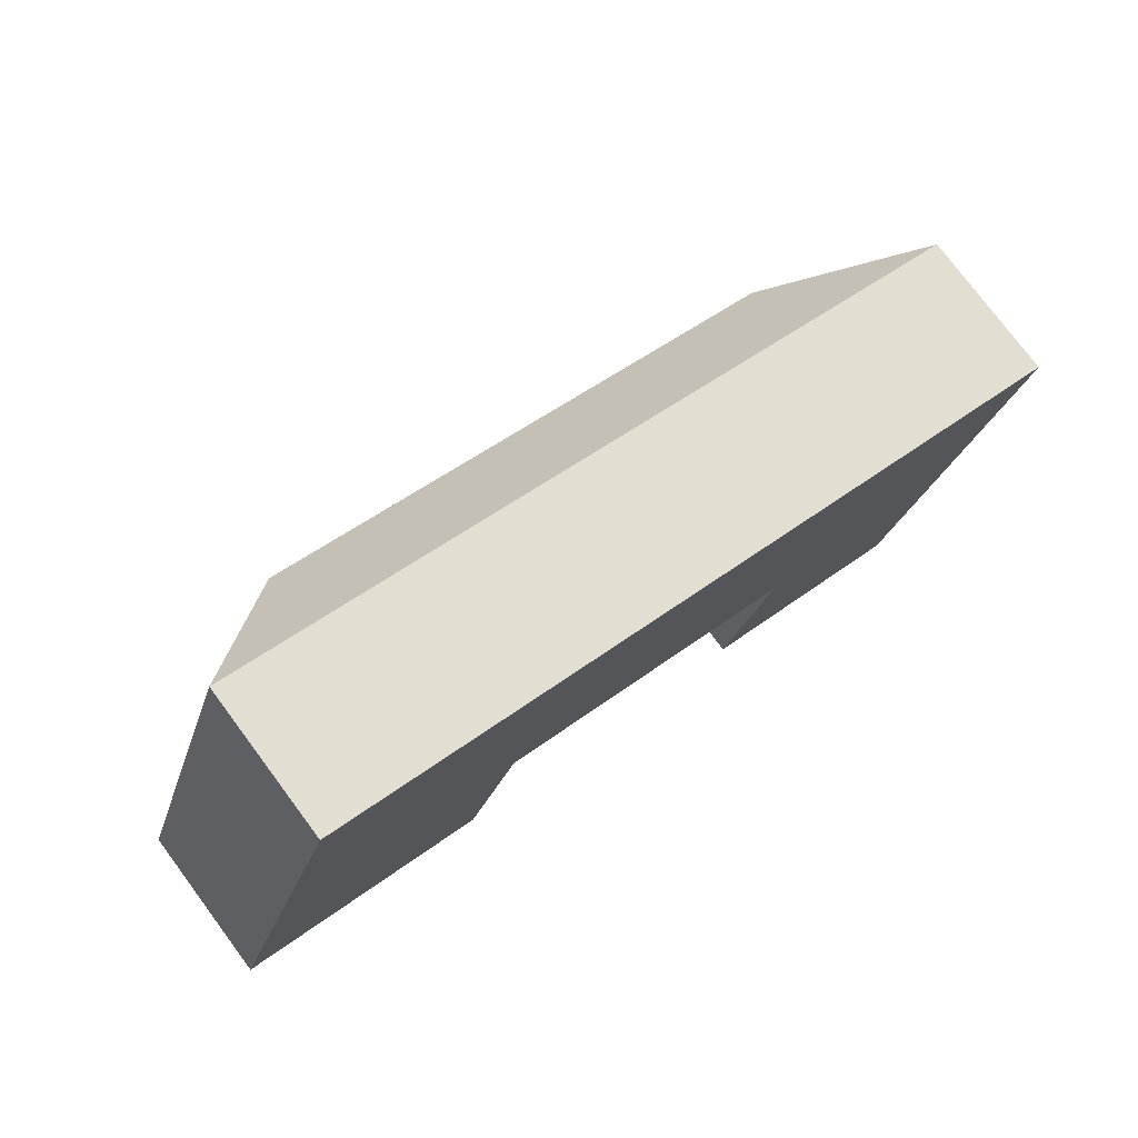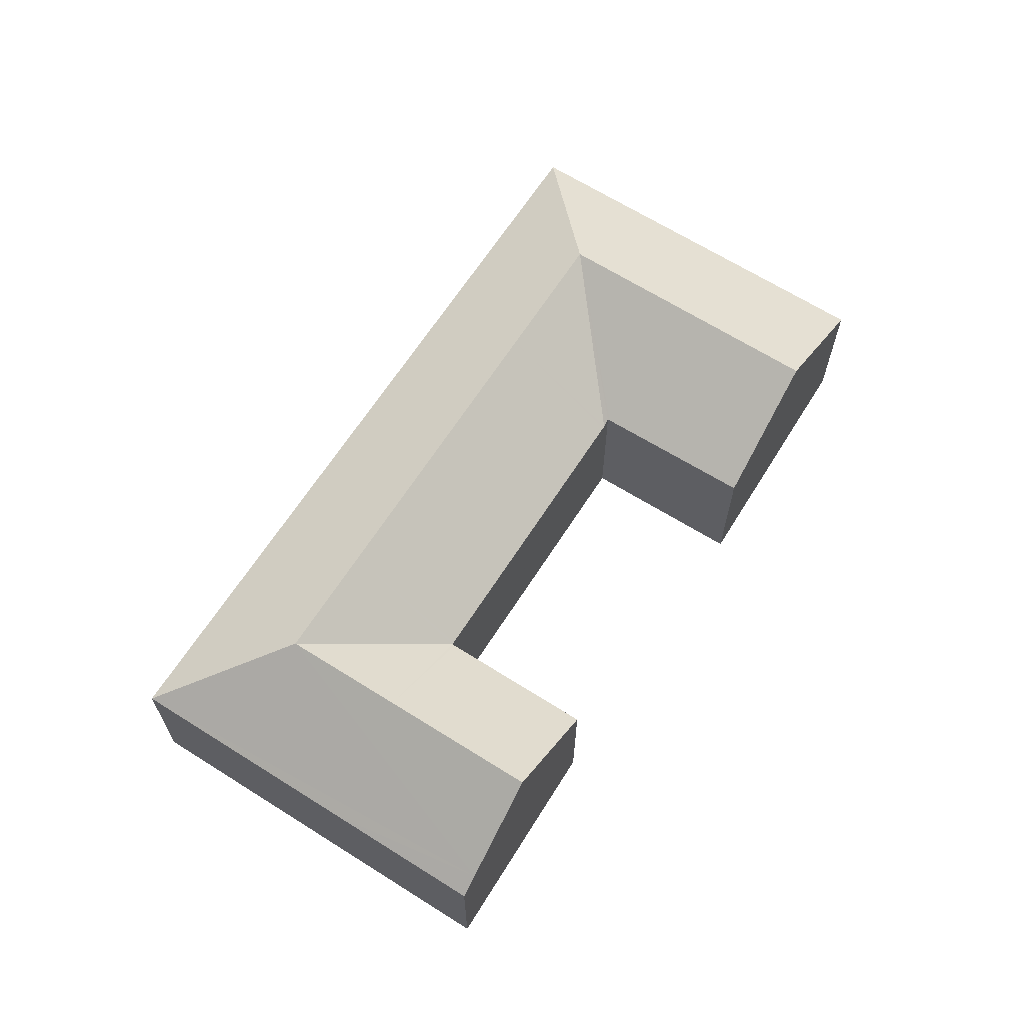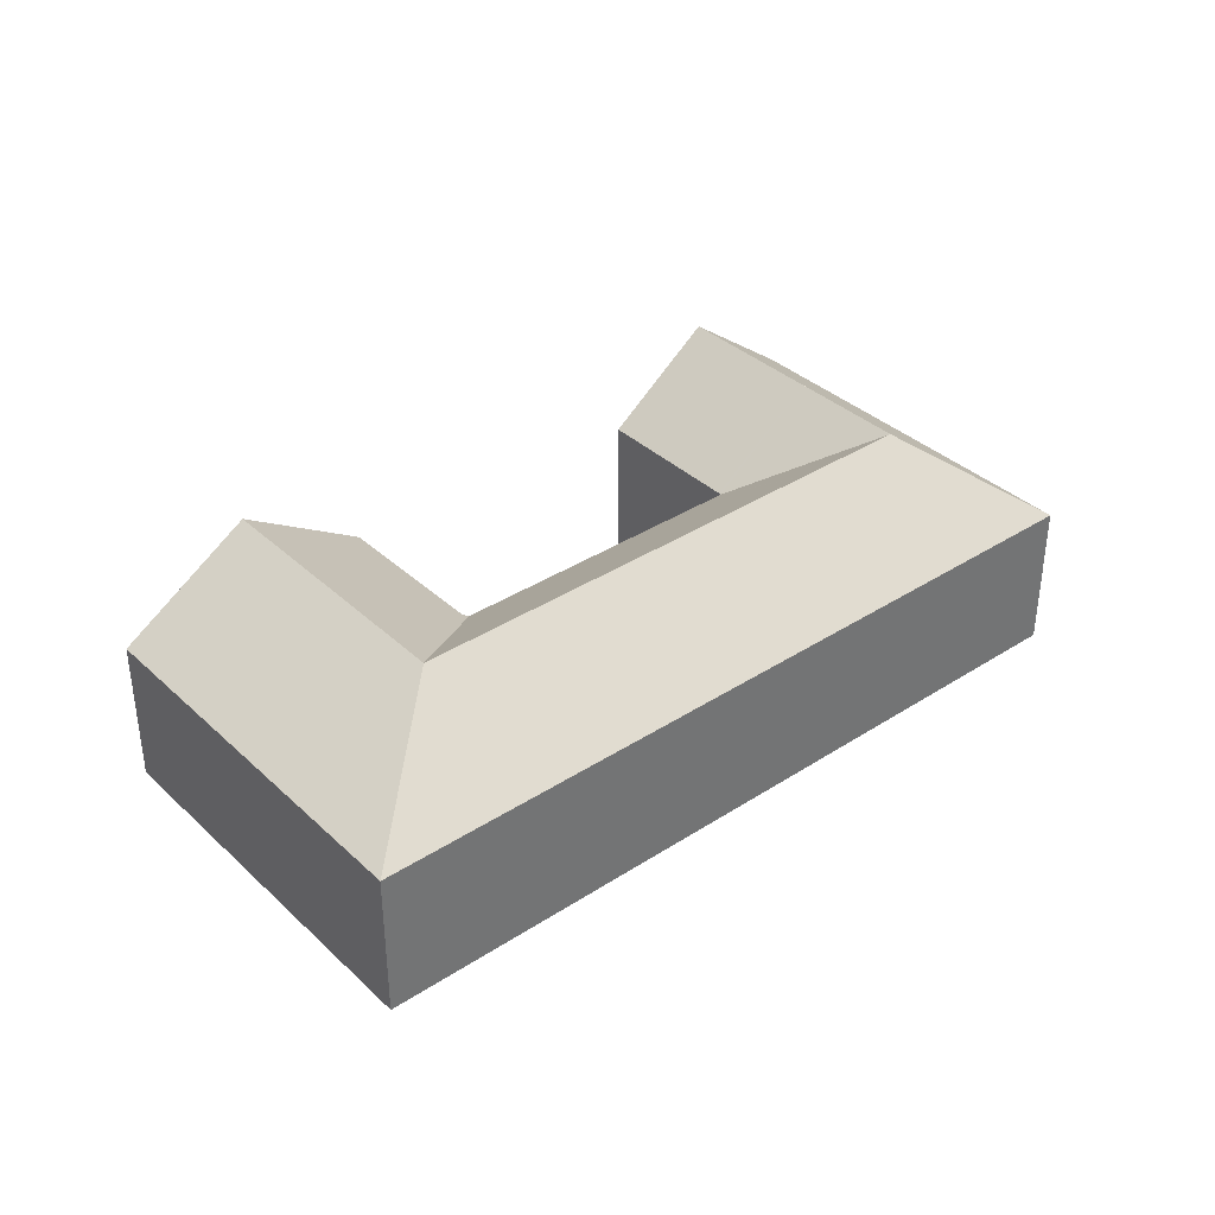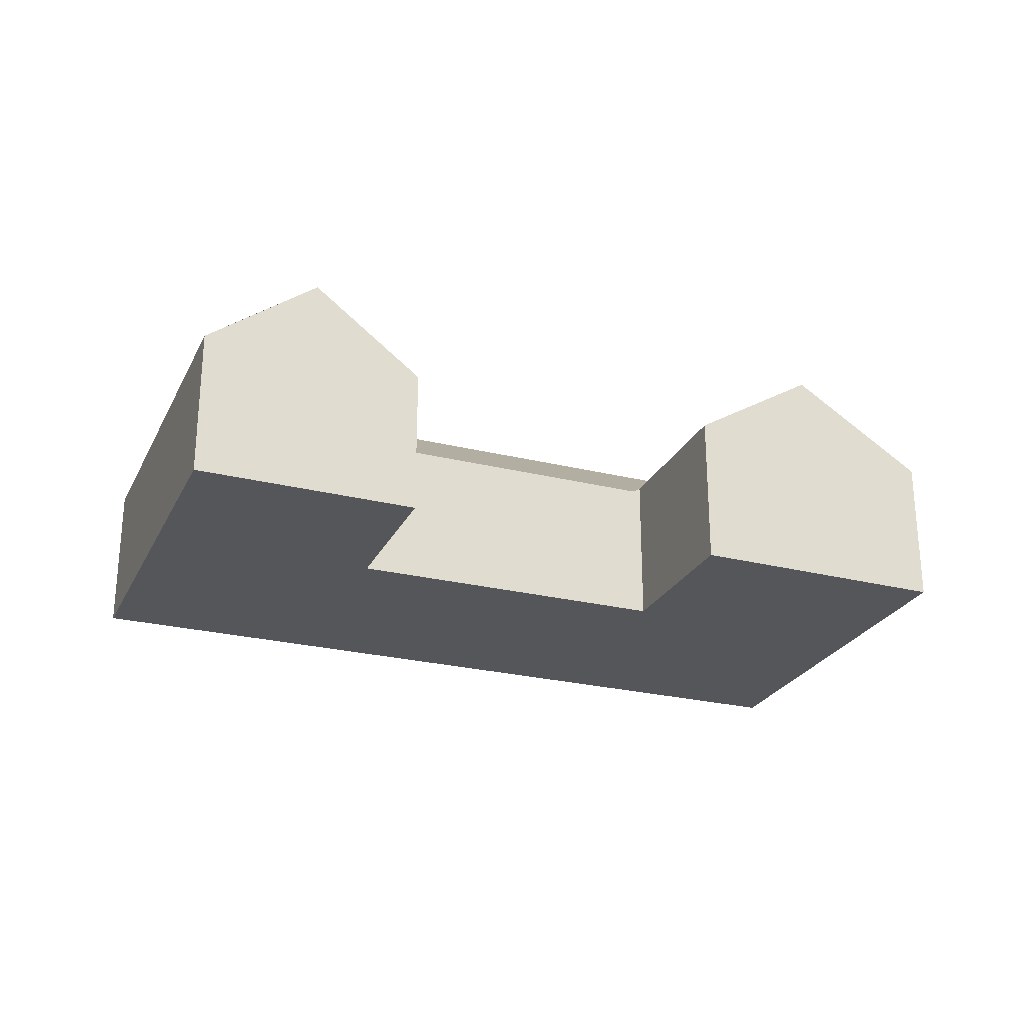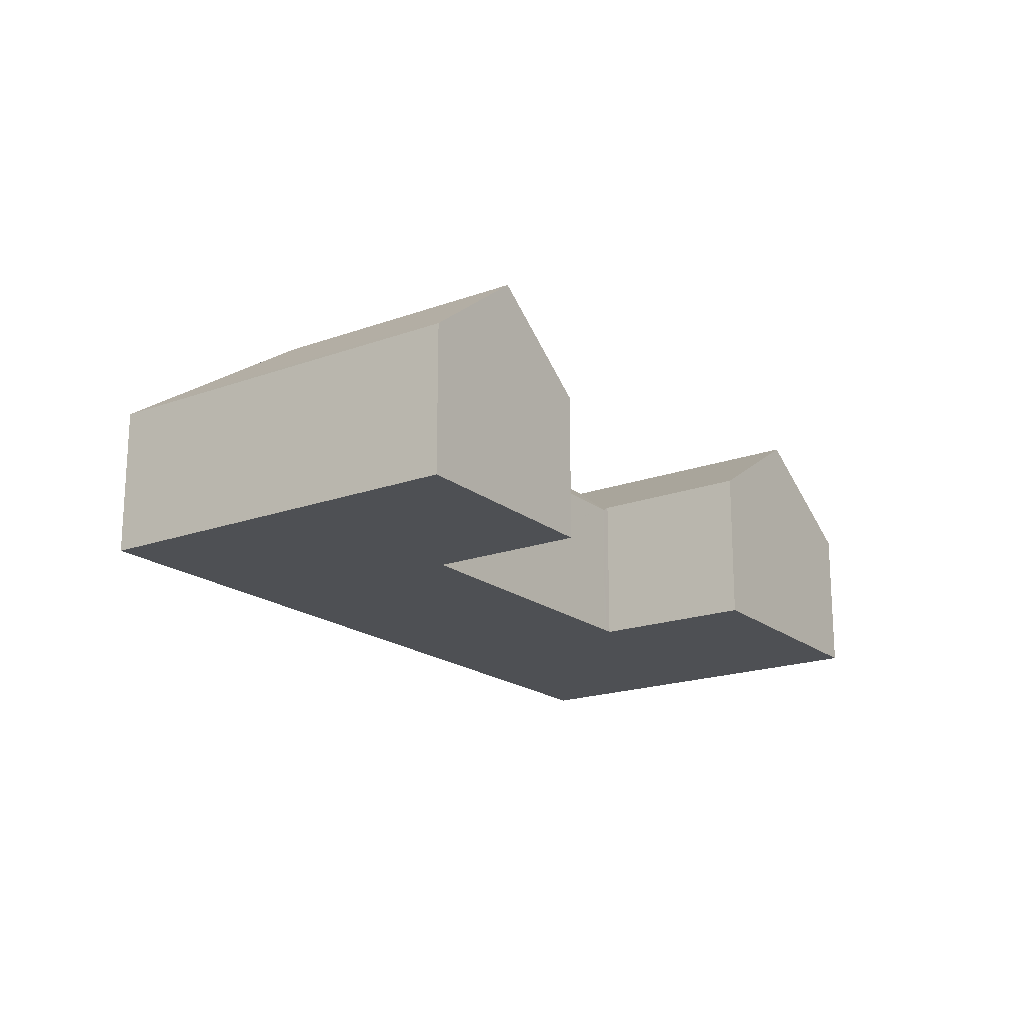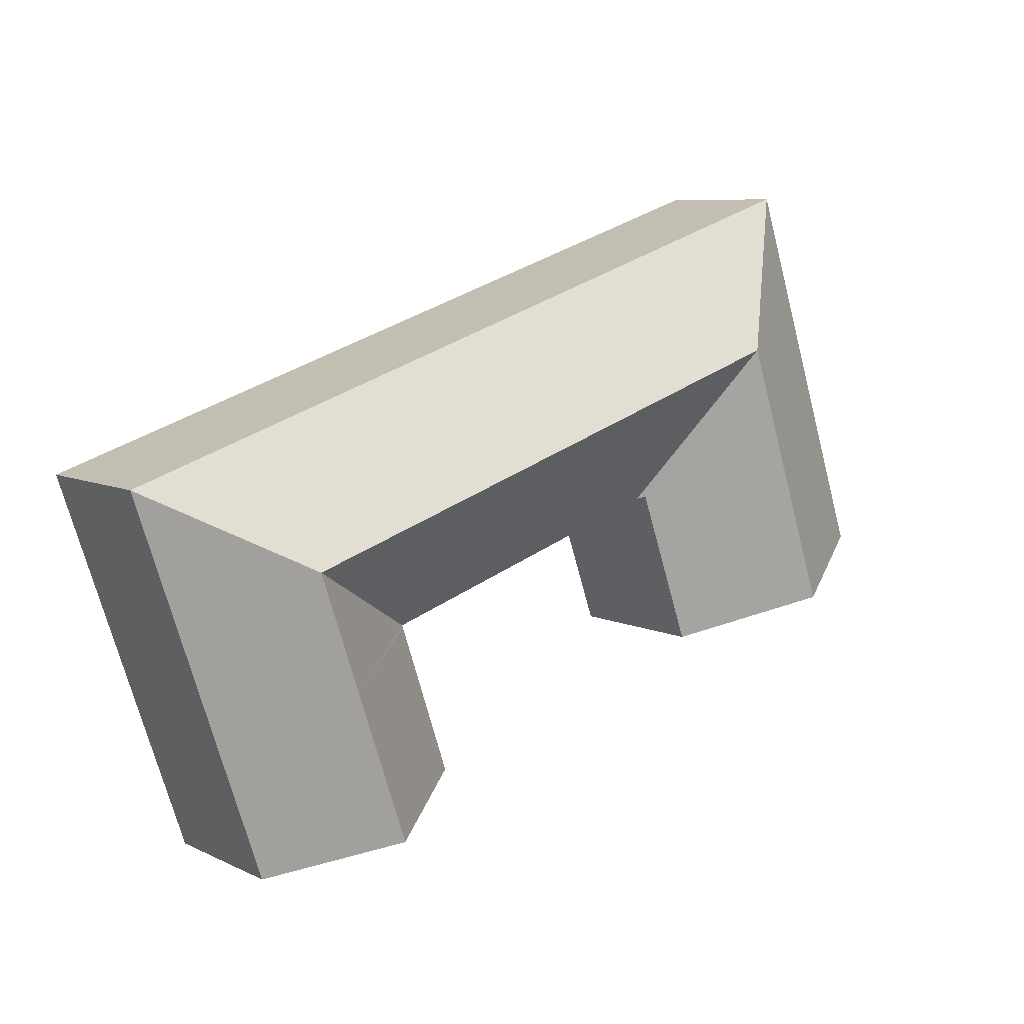
<metadata>
{"format":"obj","ext":"obj","renderer":"f3d","projection":"perspective","resolution":1024,"background":"white","views":[{"elev":77.0,"azim":-36.7,"up":"+Z"},{"elev":65.0,"azim":141.0,"up":"+Y"},{"elev":36.4,"azim":-21.6,"up":"+Y"},{"elev":-25.6,"azim":177.0,"up":"+Y"},{"elev":-18.7,"azim":143.4,"up":"+Y"},{"elev":7.7,"azim":142.5,"up":"+Z"}]}
</metadata>
<code>
v  12.34 6.279 2.87
v  8.905 9.499 9.195
v  12.64 6.08 2.767
v  12.31 6.28 2.787
v  10.15 6.319 -3.545
v  7.338 9.499 4.456
v  5.257 9.499 -1.837
v  0 6.08 3.723e-16
v  2.06 6.08 6.229
v  5.163 6.08 15.61
v  30.88 9.499 1.815
v  31.1 6.088 6.901
v  36.82 6.088 4.981
v  27.97 6.088 7.951
v  26.41 9.499 3.316
v  15.81 6.088 12.04
v  14.28 9.499 7.391
v  30.81 6.701 -10.28
v  33.66 6.092 -4.385
v  31.59 6.092 -10.55
v  27.23 9.499 -9.043
v  29.29 9.499 -2.916
v  22.9 6.124 -7.553
v  24.93 6.105 -1.452
v  24.97 6.098 -1.344
v  24.86 6.097 -1.307
v  12.74 6.08 2.736
v  31.59 6.459e-16 -10.55
v  30.81 6.294e-16 -10.28
v  27.23 5.537e-16 -9.043
v  22.9 4.625e-16 -7.553
v  24.97 8.23e-17 -1.344
v  24.86 8.003e-17 -1.307
v  12.74 -1.675e-16 2.736
v  12.64 -1.694e-16 2.767
v  12.34 -1.757e-16 2.87
v  10.15 2.171e-16 -3.545
v  5.257 1.125e-16 -1.837
v  0 0 0
v  24.93 8.891e-17 -1.452
v  2.06 -3.814e-16 6.229
v  5.163 -9.56e-16 15.61
v  12.31 -1.707e-16 2.787
v  33.66 2.685e-16 -4.385
v  36.82 -3.05e-16 4.981
v  15.81 -7.369e-16 12.04
v  27.97 -4.869e-16 7.951
v  31.1 -4.226e-16 6.901
g defaultobject
f 1 2 3
f 2 1 4
f 2 4 5
f 2 5 6
f 6 5 7
f 8 6 7
f 6 8 9
f 6 9 2
f 2 9 10
f 11 12 13
f 12 11 14
f 14 11 15
f 14 15 16
f 16 15 17
f 16 17 10
f 10 17 2
f 18 19 20
f 19 18 13
f 13 18 11
f 11 18 21
f 11 21 22
f 23 22 21
f 22 23 24
f 22 24 25
f 25 15 11
f 15 25 26
f 15 26 27
f 15 27 17
f 17 27 3
f 17 3 2
f 11 22 25
f 28 18 20
f 18 28 21
f 21 28 23
f 23 28 29
f 23 29 30
f 23 30 31
f 32 26 25
f 26 32 27
f 27 32 33
f 27 33 34
f 27 34 3
f 3 34 1
f 1 34 35
f 1 35 36
f 37 7 5
f 7 37 8
f 8 37 38
f 8 38 39
f 31 24 23
f 24 31 40
f 24 40 25
f 25 40 32
f 39 9 8
f 9 39 41
f 9 41 10
f 10 41 42
f 36 4 1
f 4 36 5
f 5 36 37
f 37 36 43
f 19 28 20
f 28 19 44
f 44 19 13
f 44 13 45
f 42 16 10
f 16 42 46
f 16 46 14
f 14 46 47
f 14 47 12
f 12 47 48
f 12 48 13
f 13 48 45
f 37 36 38
f 36 37 43
f 41 46 42
f 46 41 39
f 46 39 38
f 46 38 36
f 46 36 47
f 47 36 34
f 47 34 33
f 47 33 48
f 48 33 45
f 45 33 32
f 45 32 40
f 45 40 31
f 45 31 30
f 45 30 44
f 44 30 29
f 44 29 28

</code>
